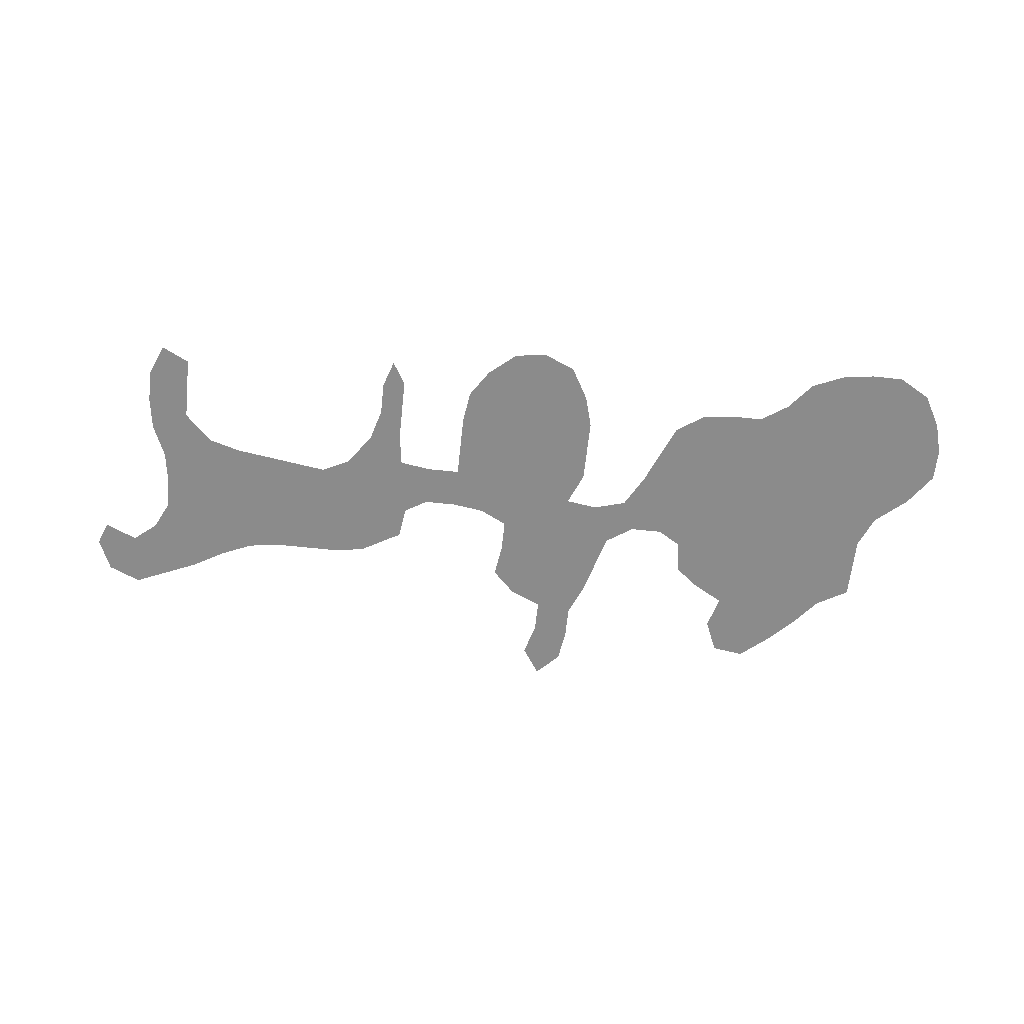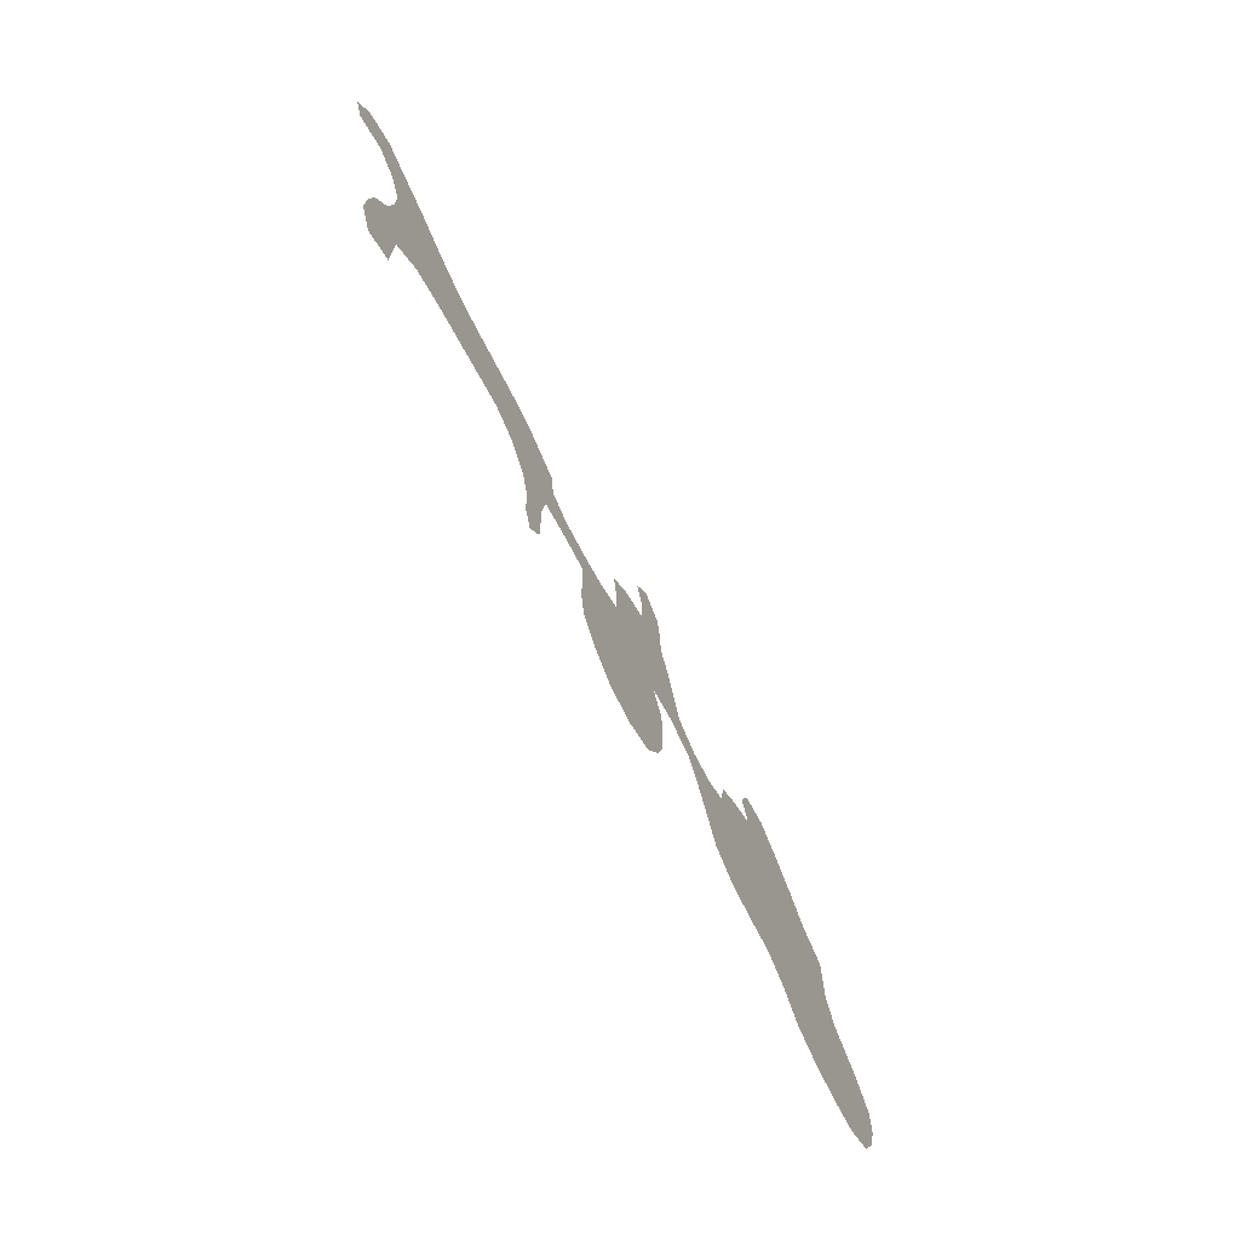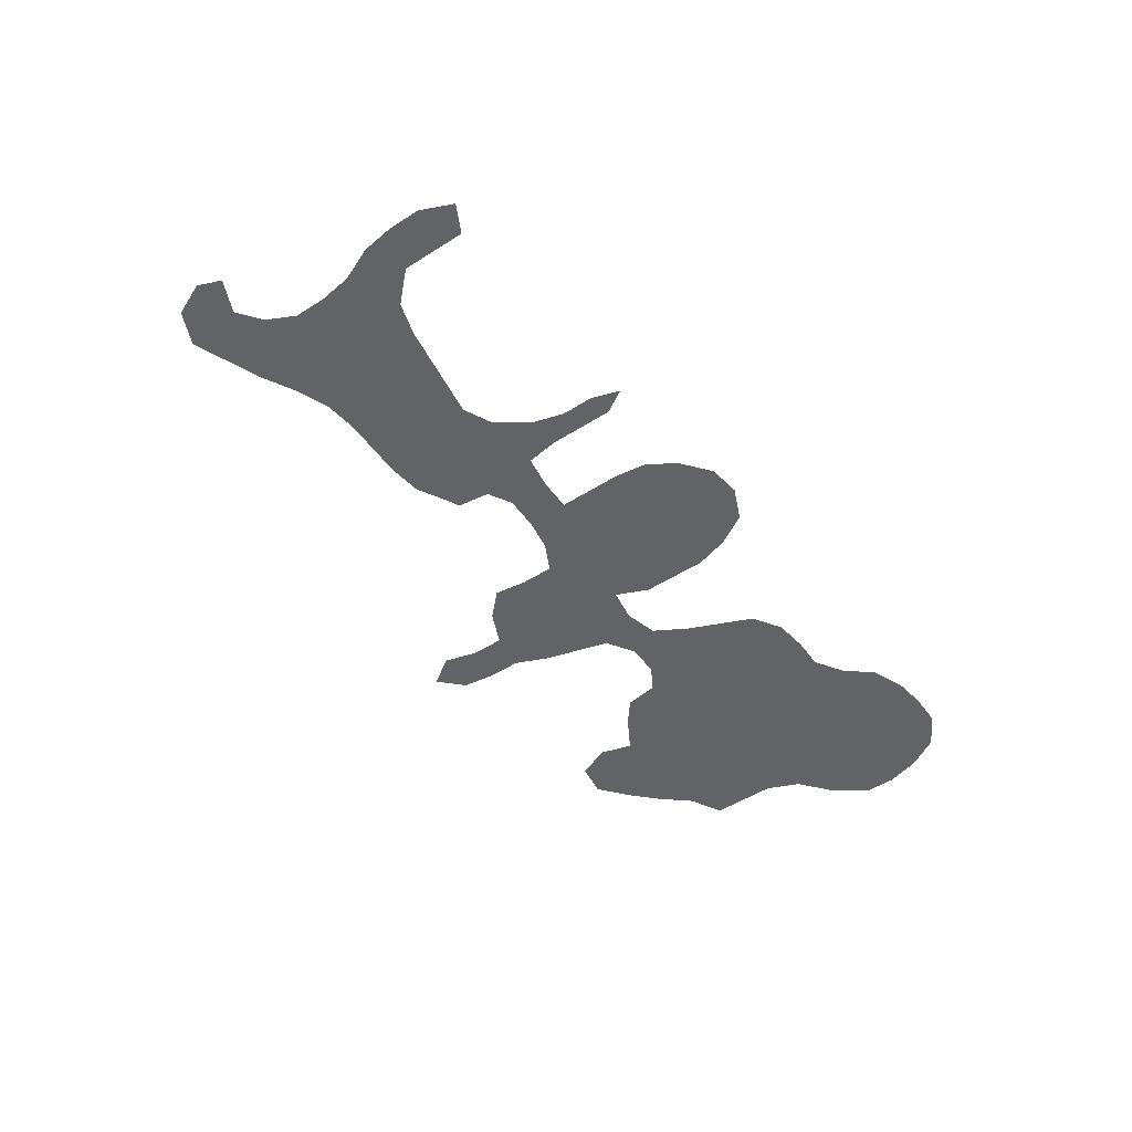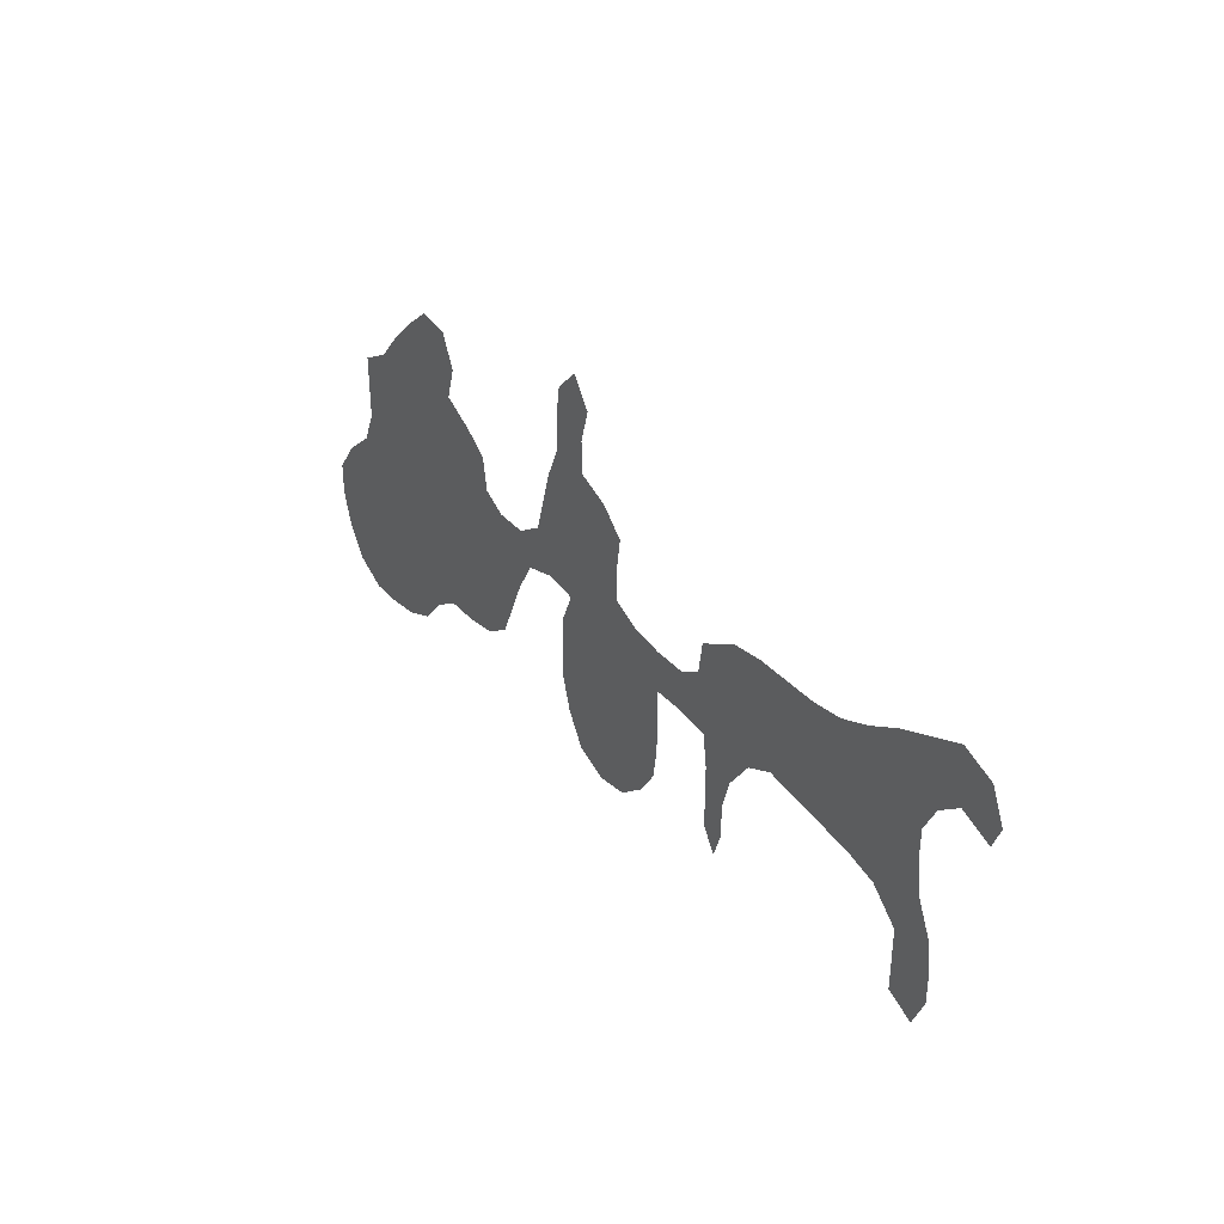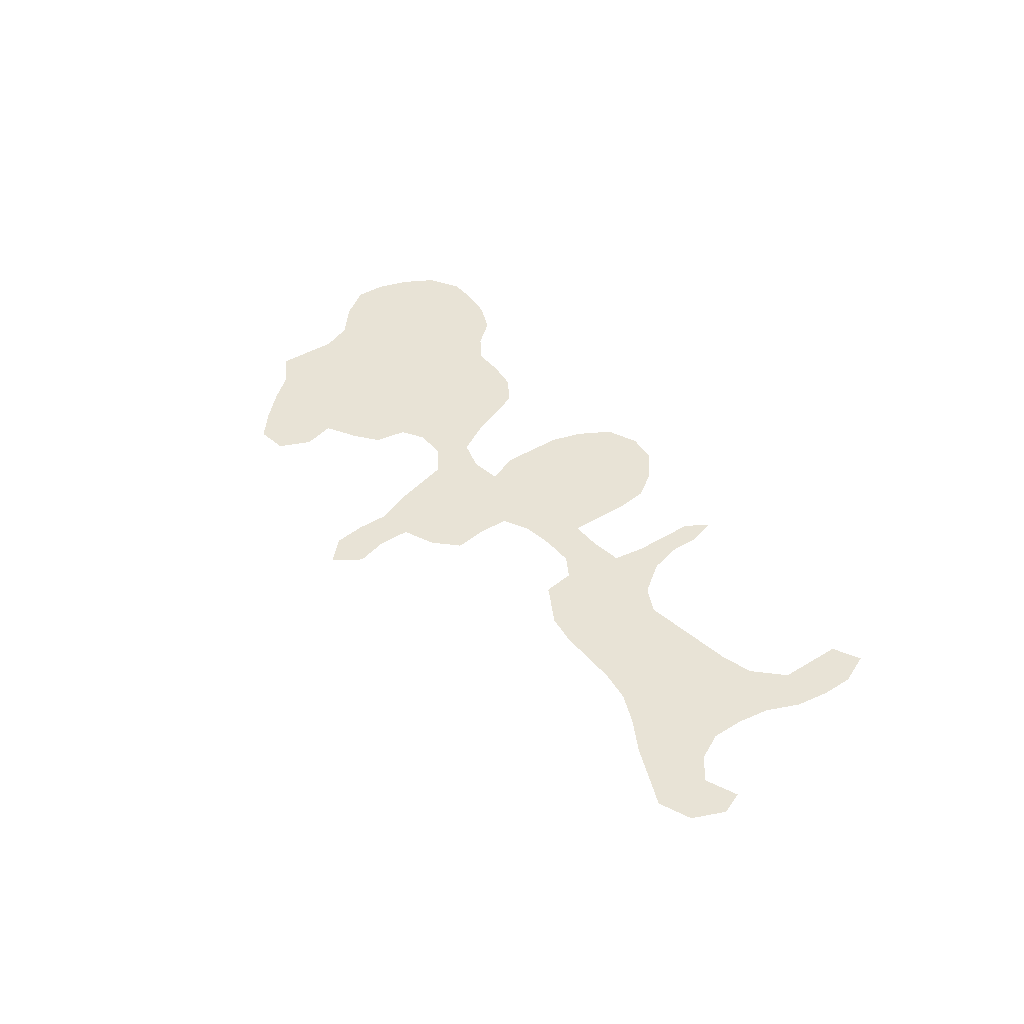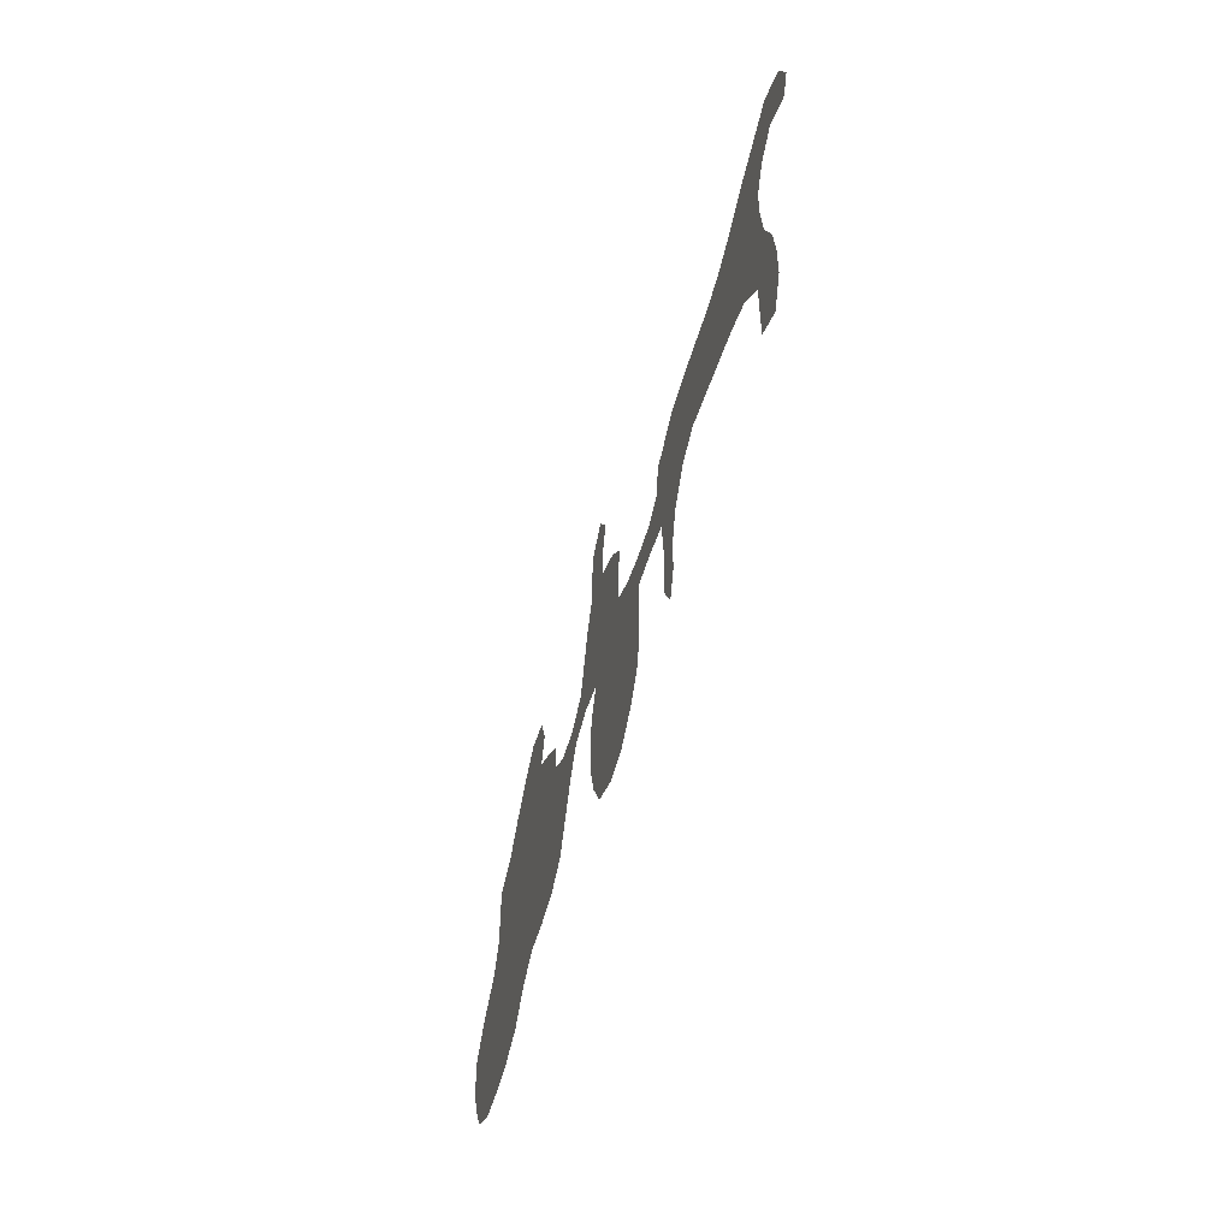
<metadata>
{"format":"obj","ext":"obj","renderer":"f3d","projection":"perspective","resolution":1024,"background":"white","views":[{"elev":-63.8,"azim":-6.2,"up":"+Z"},{"elev":-70.5,"azim":-62.8,"up":"+Y"},{"elev":-50.8,"azim":-55.2,"up":"+Z"},{"elev":35.8,"azim":-125.4,"up":"+Y"},{"elev":41.7,"azim":-126.2,"up":"+Z"},{"elev":-52.7,"azim":-106.0,"up":"+Y"}]}
</metadata>
<code>
v 0.3659 0.2683 0
v 0.3707 0.2341 0
v 0.3951 0.2195 0
v 0.4293 0.2195 0
v 0.4634 0.2244 0
v 0.4927 0.239 0
v 0.4927 0.2732 0
v 0.4878 0.3073 0
v 0.5122 0.3317 0
v 0.5463 0.3463 0
v 0.5463 0.3805 0
v 0.5366 0.4146 0
v 0.5561 0.4439 0
v 0.5805 0.4195 0
v 0.5854 0.3854 0
v 0.5854 0.3512 0
v 0.6 0.3171 0
v 0.6098 0.2829 0
v 0.6195 0.2488 0
v 0.6488 0.2293 0
v 0.6829 0.2293 0
v 0.7073 0.2439 0
v 0.7122 0.2781 0
v 0.7366 0.2976 0
v 0.7707 0.3171 0
v 0.761 0.3512 0
v 0.7756 0.3854 0
v 0.8098 0.3902 0
v 0.839 0.3659 0
v 0.8683 0.3366 0
v 0.8927 0.3073 0
v 0.9268 0.2878 0
v 0.9268 0.2537 0
v 0.9268 0.2195 0
v 0.9415 0.1854 0
v 0.9756 0.1561 0
v 1 0.122 0
v 1 0.0878 0
v 0.9902 0.05366 0
v 0.9707 0.01951 0
v 0.9366 0 0
v 0.9024 0 0
v 0.8683 0.004878 0
v 0.8341 0.01951 0
v 0.8098 0.04878 0
v 0.7805 0.06829 0
v 0.7463 0.06829 0
v 0.7122 0.07317 0
v 0.6829 0.09268 0
v 0.6683 0.1268 0
v 0.6537 0.161 0
v 0.6341 0.1951 0
v 0.6 0.2049 0
v 0.5658 0.2 0
v 0.5805 0.1658 0
v 0.5805 0.1317 0
v 0.5805 0.09756 0
v 0.5707 0.06341 0
v 0.5512 0.02927 0
v 0.5171 0.01463 0
v 0.4829 0.01951 0
v 0.4537 0.0439 0
v 0.4341 0.07317 0
v 0.4293 0.1073 0
v 0.4293 0.1415 0
v 0.4293 0.1756 0
v 0.3951 0.1756 0
v 0.361 0.1707 0
v 0.3561 0.1366 0
v 0.3561 0.1024 0
v 0.3561 0.06829 0
v 0.3415 0.0439 0
v 0.3317 0.07317 0
v 0.3317 0.1073 0
v 0.322 0.1415 0
v 0.2976 0.1756 0
v 0.2683 0.1902 0
v 0.2341 0.1854 0
v 0.2 0.1805 0
v 0.1658 0.1756 0
v 0.1317 0.1658 0
v 0.1024 0.1366 0
v 0.1024 0.1024 0
v 0.1024 0.06829 0
v 0.07317 0.05366 0
v 0.05854 0.0878 0
v 0.05854 0.122 0
v 0.06341 0.1561 0
v 0.07805 0.1902 0
v 0.08293 0.2244 0
v 0.08293 0.2585 0
v 0.06829 0.2878 0
v 0.0439 0.3073 0
v 0.009756 0.2927 0
v 0 0.3171 0
v 0.01463 0.3512 0
v 0.04878 0.3659 0
v 0.08293 0.3512 0
v 0.1171 0.3366 0
v 0.1512 0.3171 0
v 0.1854 0.3024 0
v 0.2195 0.2976 0
v 0.2537 0.2976 0
v 0.2878 0.2976 0
v 0.322 0.2927 0
v 0.3561 0.2732 0
f 36 38 37
f 36 39 38
f 77 105 104
f 93 96 95
f 93 97 96
f 93 98 97
f 26 28 27
f 76 105 77
f 77 104 103
f 93 95 94
f 91 99 92
f 92 99 98
f 92 98 93
f 25 30 29
f 26 29 28
f 25 29 26
f 22 34 25
f 25 31 30
f 25 34 31
f 80 90 81
f 80 91 90
f 77 103 78
f 80 101 91
f 79 101 80
f 36 42 39
f 40 42 41
f 39 42 40
f 2 106 105
f 2 105 76
f 31 33 32
f 31 34 33
f 81 90 89
f 71 73 72
f 91 100 99
f 91 101 100
f 34 46 35
f 22 46 34
f 35 43 36
f 36 43 42
f 1 106 2
f 12 14 13
f 22 25 24
f 22 24 23
f 9 17 10
f 7 18 17
f 7 17 9
f 82 87 83
f 81 89 82
f 83 87 86
f 84 86 85
f 83 86 84
f 78 103 102
f 78 102 79
f 79 102 101
f 48 50 49
f 47 50 48
f 22 50 47
f 22 47 46
f 35 46 45
f 43 45 44
f 35 45 43
f 56 65 64
f 20 53 52
f 7 9 8
f 11 14 12
f 11 15 14
f 21 50 22
f 21 51 50
f 21 52 51
f 20 52 21
f 10 17 16
f 11 16 15
f 10 16 11
f 82 88 87
f 82 89 88
f 70 73 71
f 70 74 73
f 56 64 57
f 19 53 20
f 55 65 56
f 69 75 74
f 69 74 70
f 4 66 5
f 58 64 63
f 57 64 58
f 58 63 62
f 58 62 61
f 58 60 59
f 58 61 60
f 5 66 54
f 7 54 18
f 54 66 65
f 54 65 55
f 18 54 19
f 19 54 53
f 2 76 68
f 68 76 75
f 68 75 69
f 5 54 6
f 6 54 7
f 2 68 3
f 3 68 67
f 3 67 66
f 3 66 4

</code>
